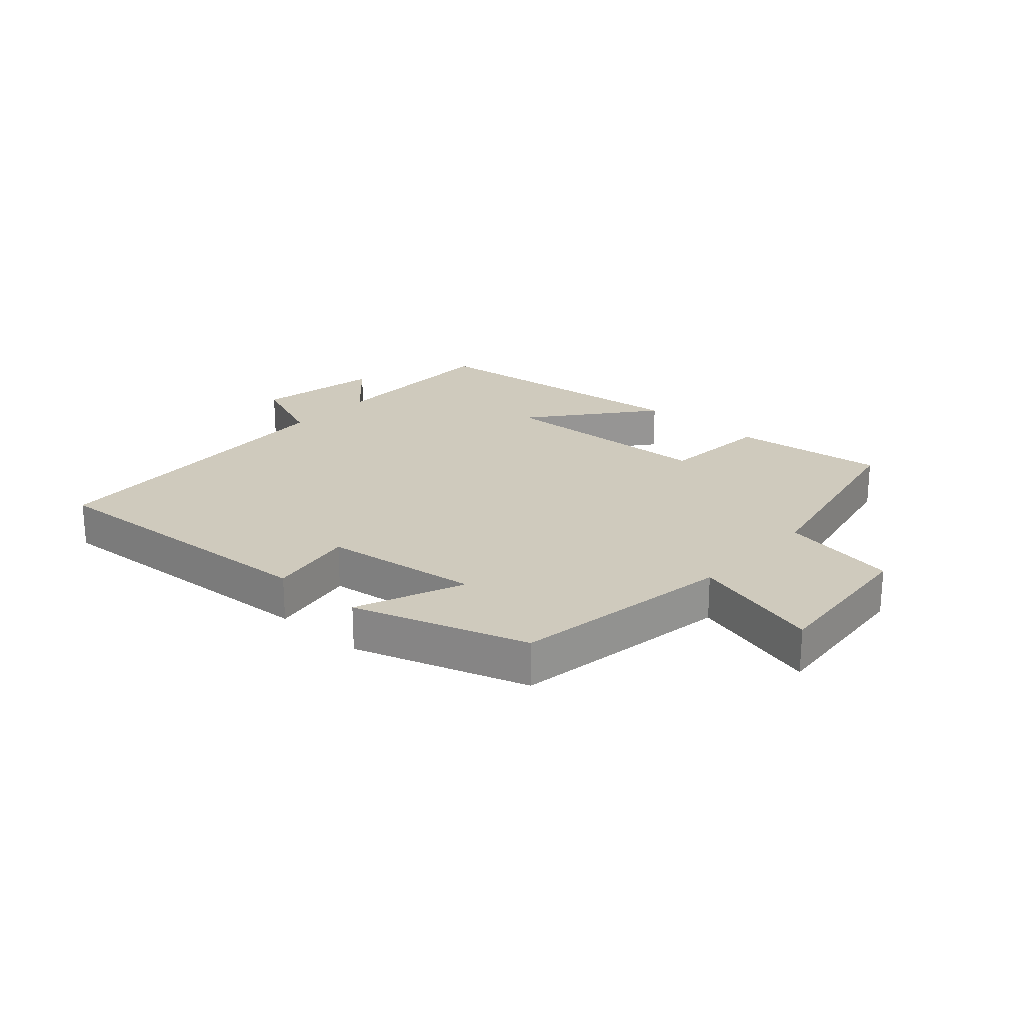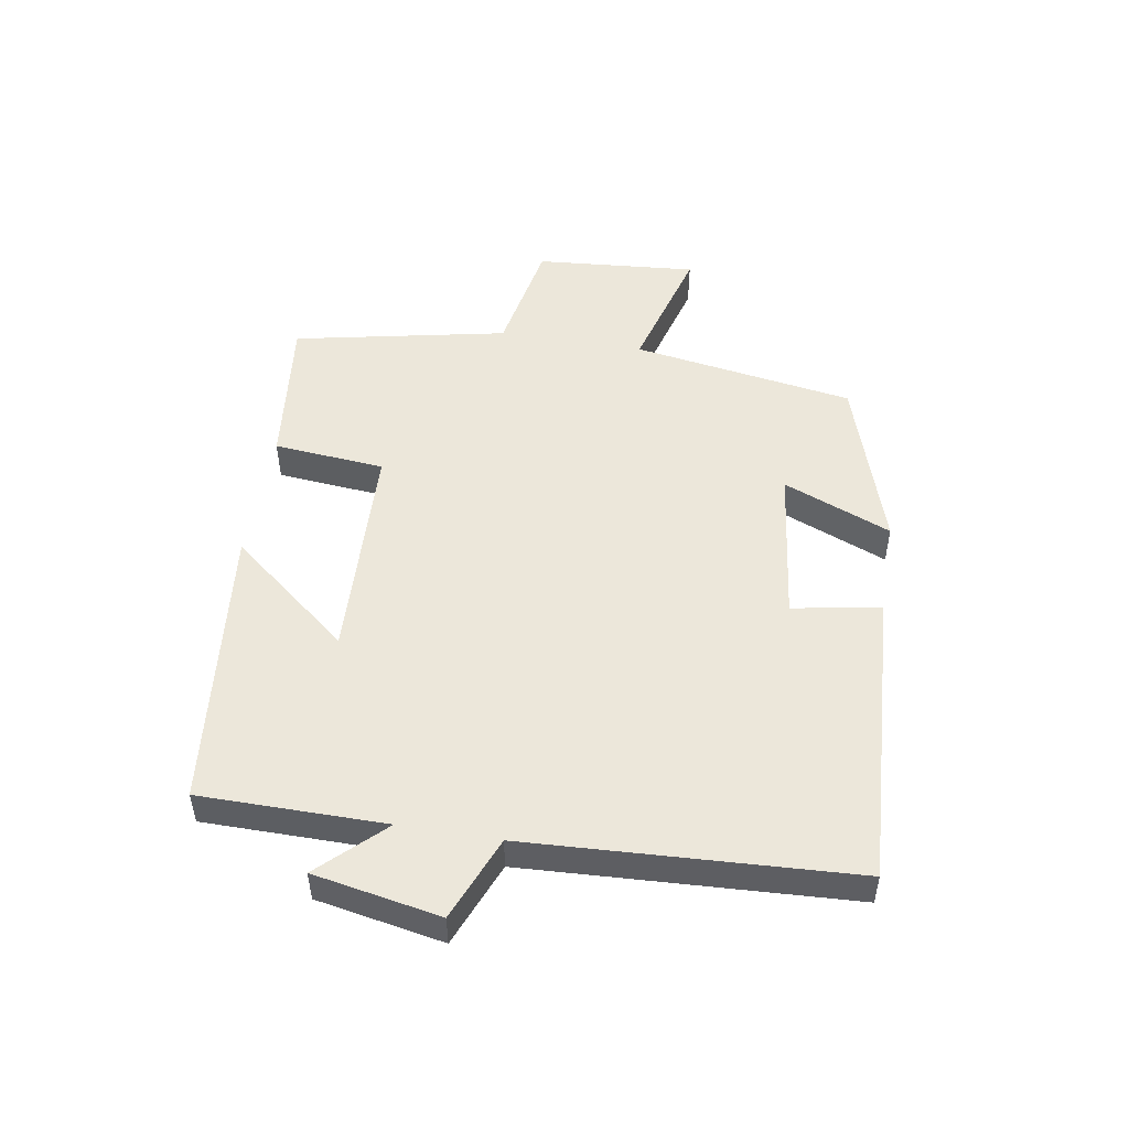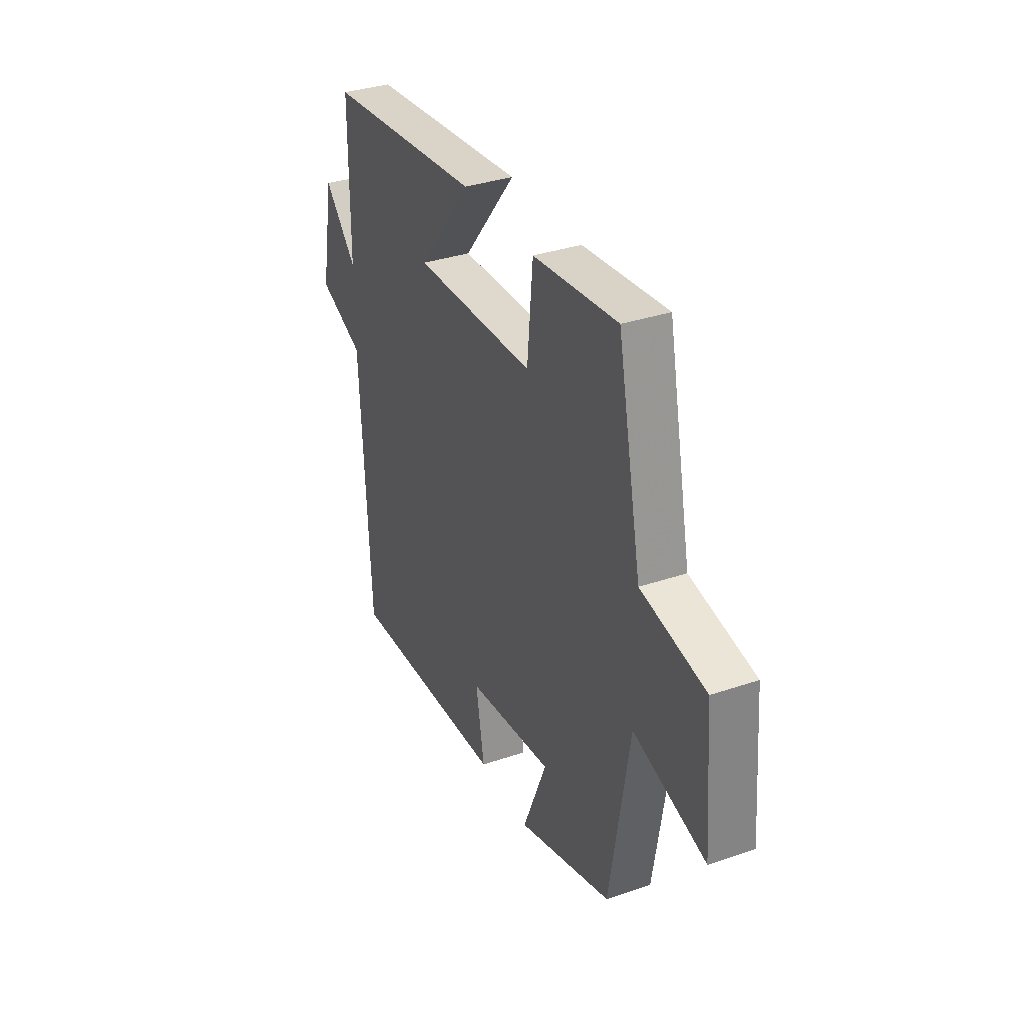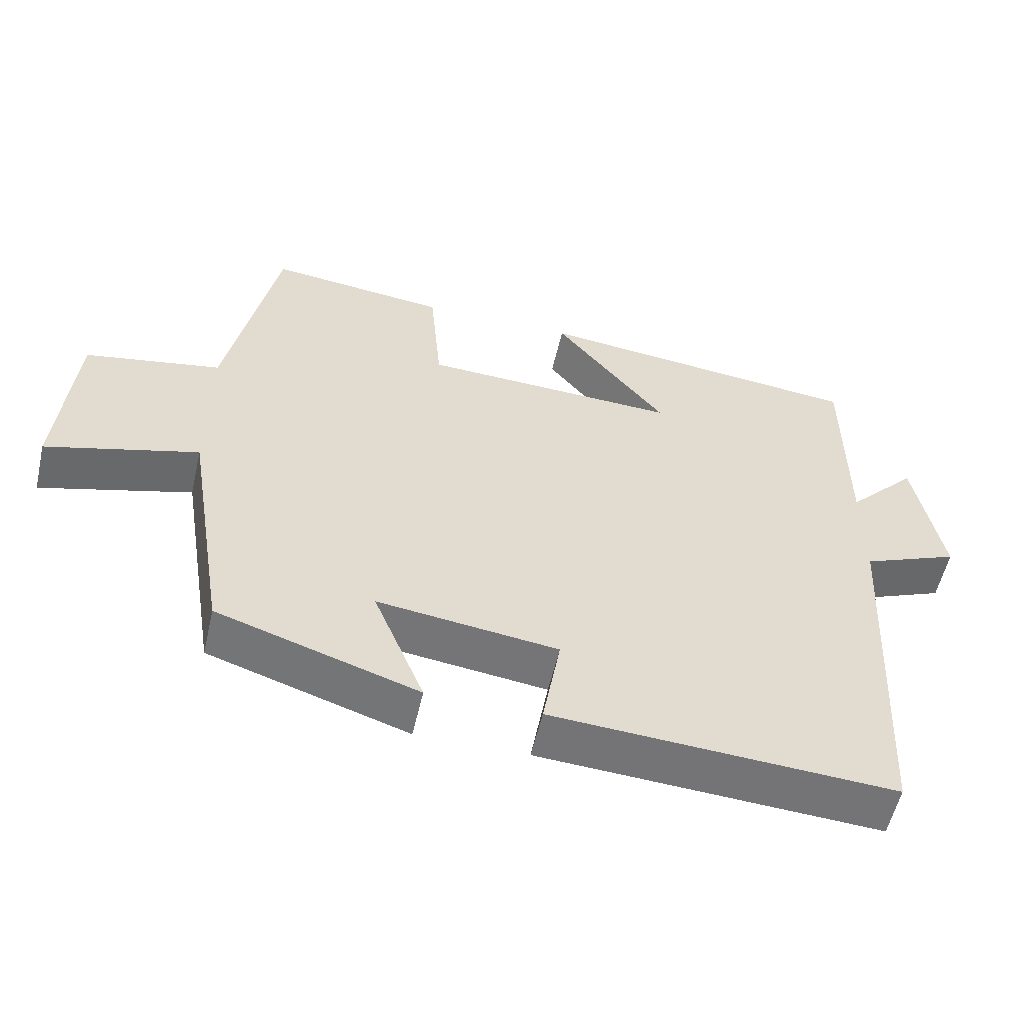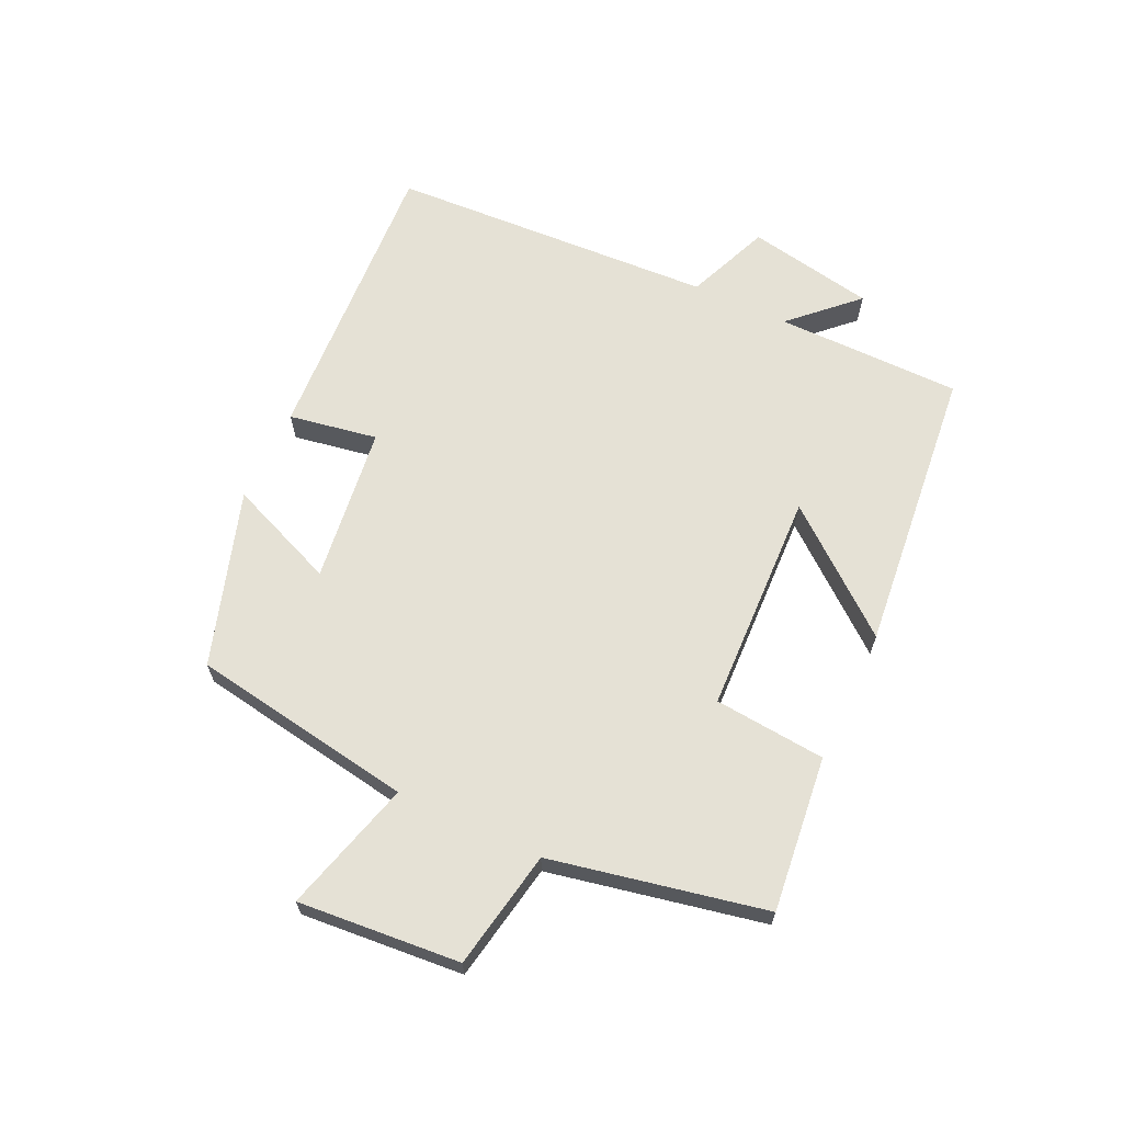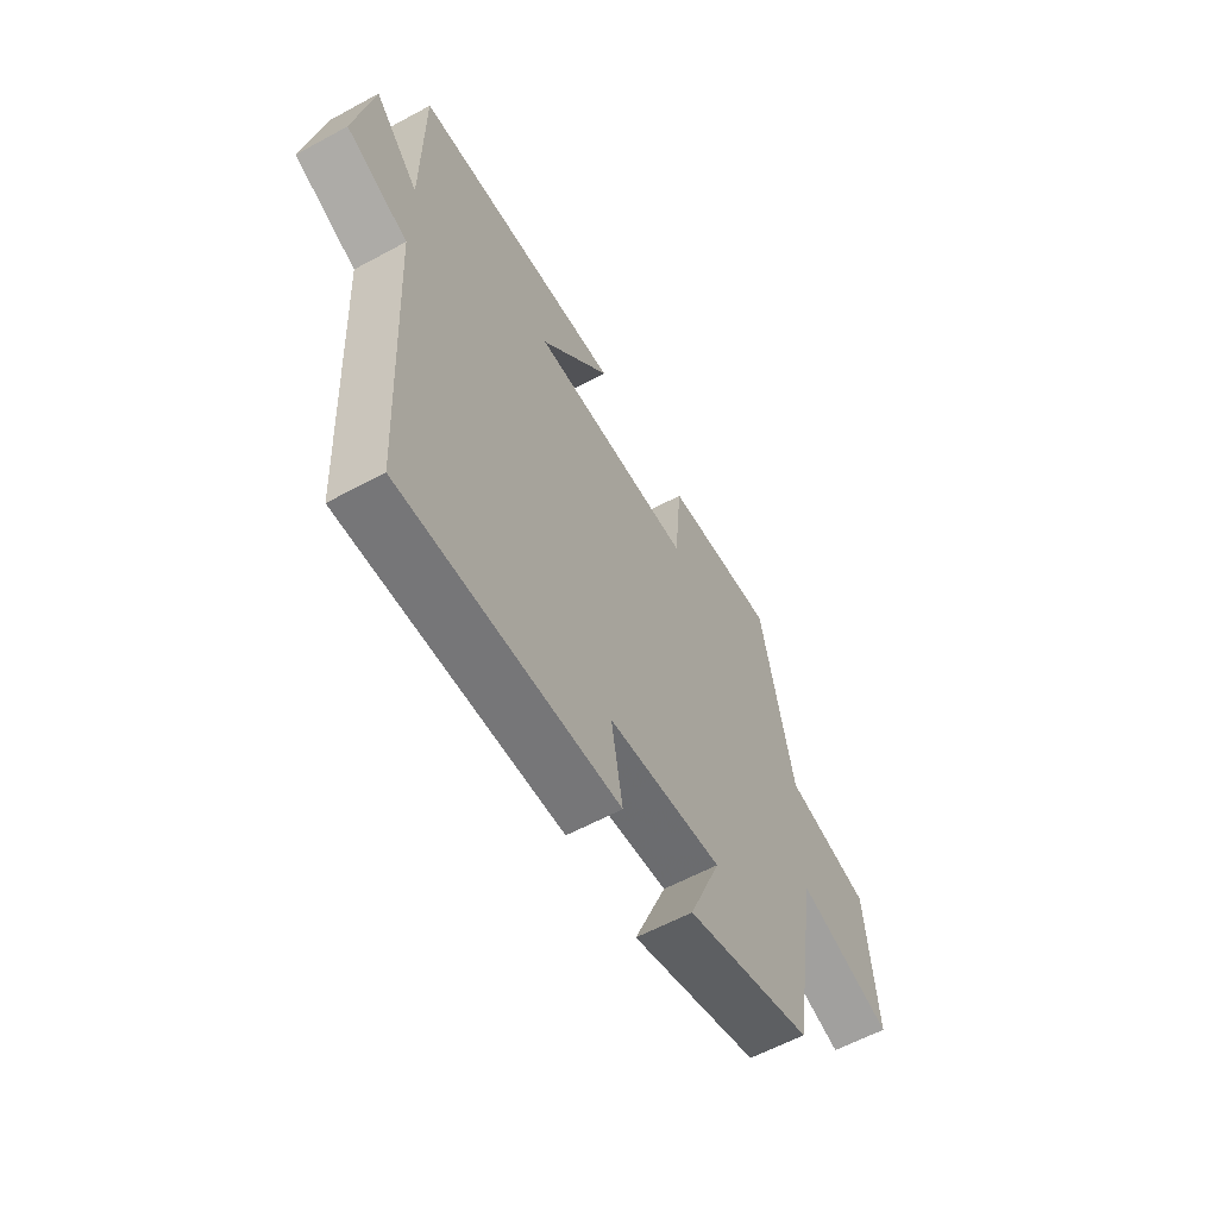
<metadata>
{"format":"obj","ext":"obj","renderer":"f3d","projection":"perspective","resolution":1024,"background":"white","views":[{"elev":22.8,"azim":-138.2,"up":"+Y"},{"elev":50.3,"azim":99.5,"up":"+Y"},{"elev":34.5,"azim":-114.5,"up":"+Z"},{"elev":-55.9,"azim":-12.9,"up":"+Z"},{"elev":65.1,"azim":-64.8,"up":"+Y"},{"elev":-59.7,"azim":119.1,"up":"+Z"}]}
</metadata>
<code>
v 0.472 0.07 -0.528
v -0.006 0.07 -0.5
v 0.019 0.07 -0.358
v -0.233 0.07 -0.326
v -0.162 0.07 -0.5
v -0.442 0.07 -0.41
v -0.5 0.07 -0.052
v -0.712 0.07 -0.111
v -0.69 0.07 0.149
v -0.5 0.07 0.184
v -0.429 0.07 0.528
v -0.18 0.07 0.5
v -0.164 0.07 0.321
v 0.194 0.07 0.307
v 0.038 0.07 0.5
v 0.499 0.07 0.452
v 0.5 0.07 0.154
v 0.597 0.07 0.255
v 0.635 0.07 0.051
v 0.5 0.07 -0.004
v 0.472 0 -0.528
v -0.006 0 -0.5
v 0.019 0 -0.358
v -0.233 0 -0.326
v -0.162 0 -0.5
v -0.442 0 -0.41
v -0.5 0 -0.052
v -0.712 0 -0.111
v -0.69 0 0.149
v -0.5 0 0.184
v -0.429 0 0.528
v -0.18 0 0.5
v -0.164 0 0.321
v 0.194 0 0.307
v 0.038 0 0.5
v 0.499 0 0.452
v 0.5 0 0.154
v 0.597 0 0.255
v 0.635 0 0.051
v 0.5 0 -0.004
f 17 18 19 20
f 14 15 16 17
f 13 14 17 20
f 10 11 12 13
f 10 13 20 1
f 7 8 9 10
f 4 5 6 7
f 3 4 7 10
f 1 2 3
f 1 3 10
f 40 39 38 37
f 37 36 35 34
f 40 37 34 33
f 33 32 31 30
f 21 40 33 30
f 30 29 28 27
f 27 26 25 24
f 30 27 24 23
f 23 22 21
f 30 23 21
f 1 21 22 2
f 2 22 23 3
f 3 23 24 4
f 4 24 25 5
f 5 25 26 6
f 6 26 27 7
f 7 27 28 8
f 8 28 29 9
f 9 29 30 10
f 10 30 31 11
f 11 31 32 12
f 12 32 33 13
f 13 33 34 14
f 14 34 35 15
f 15 35 36 16
f 16 36 37 17
f 17 37 38 18
f 18 38 39 19
f 19 39 40 20
f 20 40 21 1

</code>
